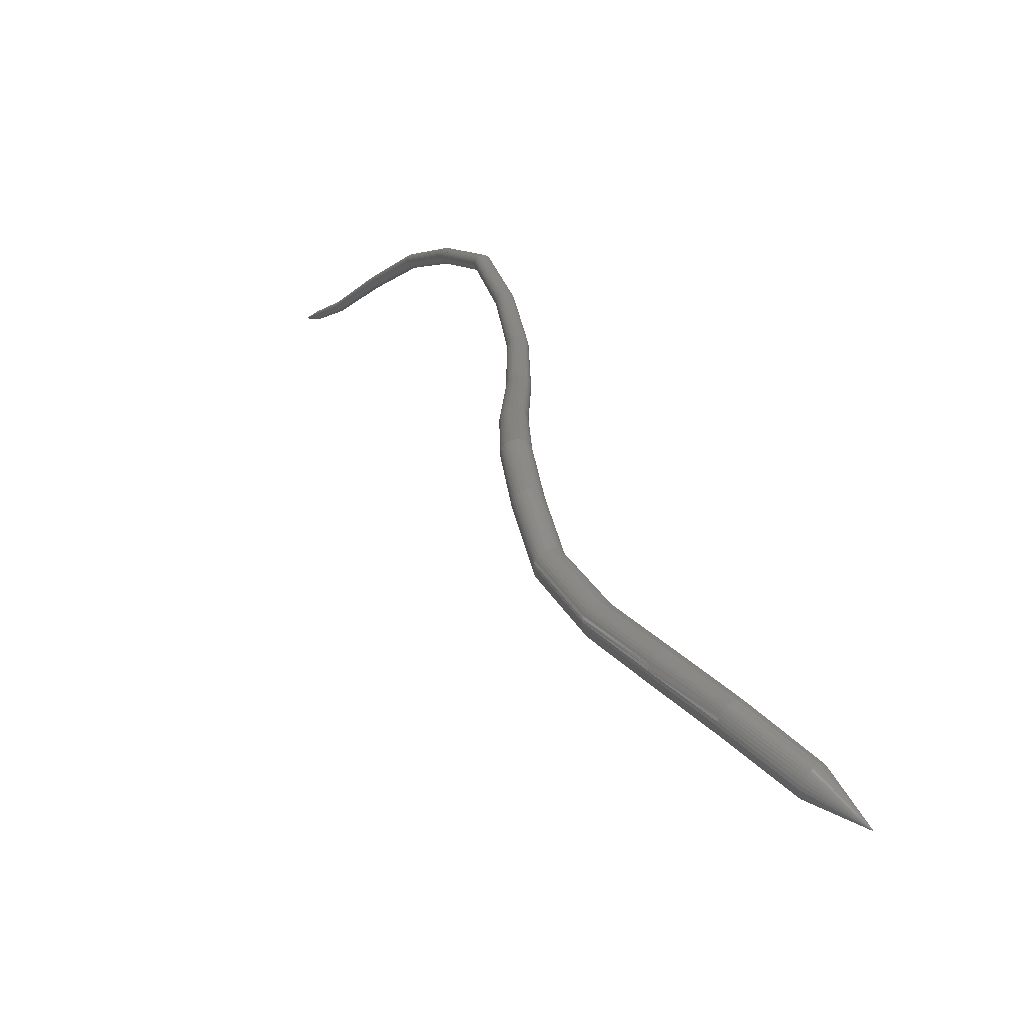
<metadata>
{"format":"stl","ext":"stl","renderer":"f3d","projection":"perspective","resolution":1024,"background":"white","views":[{"elev":45.9,"azim":162.3,"up":"+Z"}]}
</metadata>
<code>
# stl→obj: 266 verts, 1188 faces
v -180.4 -98.3 -1048
v -179.9 -99.77 -1048
v -180 -99.82 -1048
v -179 -101.9 -1048
v -179.1 -101.9 -1048
v -178.4 -104 -1049
v -178.5 -104 -1049
v -177.8 -106.3 -1049
v -177.9 -106.3 -1049
v -177.5 -108.5 -1050
v -177.6 -108.5 -1050
v -177.7 -110.5 -1050
v -177.8 -110.5 -1050
v -178.1 -112.4 -1051
v -178.2 -112.4 -1051
v -178.6 -114.4 -1052
v -178.7 -114.3 -1052
v -179.4 -116.4 -1053
v -179.5 -116.4 -1053
v -180.1 -118.7 -1054
v -180.2 -118.7 -1054
v -180.6 -121.3 -1054
v -180.6 -121.2 -1055
v -180.8 -123.8 -1055
v -180.8 -123.7 -1055
v -180.5 -126.1 -1057
v -180.1 -128.2 -1059
v -179.4 -130.1 -1061
v -179.5 -130.1 -1061
v -178.8 -131.6 -1063
v -178.4 -132.8 -1064
v -178.4 -132.8 -1065
v -178.1 -133.4 -1065
v -180.1 -99.85 -1048
v -179.2 -101.9 -1048
v -178.6 -104 -1049
v -178 -106.3 -1050
v -178.8 -114.3 -1052
v -179.5 -116.3 -1053
v -180.7 -121.2 -1055
v -180.6 -126.1 -1057
v -180.2 -128.2 -1059
v -180.1 -99.86 -1048
v -177.7 -108.5 -1050
v -177.9 -110.5 -1050
v -180.2 -118.6 -1054
v -180.9 -123.7 -1055
v -180.6 -126 -1057
v -179.5 -130 -1061
v -180.1 -99.88 -1048
v -179.3 -101.9 -1048
v -178.7 -104 -1049
v -178.1 -106.3 -1050
v -177.9 -110.4 -1050
v -178.3 -112.4 -1051
v -178.8 -114.2 -1052
v -180.9 -123.7 -1056
v -180.2 -128.1 -1059
v -178.9 -131.6 -1063
v -178.5 -132.8 -1065
v -177.8 -108.5 -1050
v -180.1 -99.89 -1048
v -177.8 -108.4 -1050
v -178 -110.4 -1050
v -178.3 -112.3 -1051
v -179.5 -116.2 -1053
v -178.9 -131.5 -1063
v -178.5 -132.7 -1065
v -178.1 -106.2 -1050
v -178 -110.4 -1051
v -179.3 -101.9 -1049
v -180.7 -121.1 -1055
v -179.2 -101.9 -1049
v -178.7 -103.9 -1049
v -177.7 -108.4 -1050
v -177.9 -110.4 -1051
v -180.8 -123.7 -1056
v -180.5 -125.9 -1057
v -179.5 -129.9 -1061
v -180 -99.84 -1049
v -178.6 -103.9 -1049
v -177.7 -108.4 -1051
v -178.2 -112.3 -1051
v -178.7 -114.1 -1052
v -179.4 -116.2 -1053
v -180.2 -118.5 -1054
v -180.6 -121.1 -1055
v -180.8 -123.6 -1056
v -180.1 -128 -1059
v -180 -99.82 -1049
v -179.2 -101.8 -1049
v -178 -106.1 -1050
v -177.8 -110.4 -1051
v -180.1 -118.6 -1054
v -178.8 -131.5 -1063
v -179.9 -99.79 -1049
v -179.1 -101.8 -1049
v -178.5 -103.9 -1049
v -177.6 -108.4 -1051
v -178.1 -112.3 -1051
v -178.6 -114.1 -1052
v -179.3 -116.2 -1053
v -180 -118.6 -1054
v -180.5 -121.1 -1055
v -180.7 -123.6 -1056
v -178.8 -131.4 -1063
v -178.4 -132.7 -1065
v -179.8 -99.76 -1049
v -179 -101.8 -1049
v -178.5 -103.8 -1049
v -177.9 -106.1 -1050
v -177.6 -108.3 -1051
v -177.7 -110.4 -1051
v -178 -112.3 -1051
v -178.5 -114.1 -1052
v -180.4 -125.9 -1057
v -179.4 -129.9 -1061
v -179.8 -99.73 -1049
v -178.4 -103.8 -1049
v -177.5 -108.3 -1051
v -177.6 -110.4 -1051
v -178.5 -114.2 -1052
v -179.2 -116.2 -1053
v -179.9 -118.6 -1054
v -180.4 -121.1 -1055
v -180.6 -123.6 -1056
v -180 -128 -1059
v -178.4 -132.6 -1065
v -179.7 -99.71 -1049
v -178.9 -101.7 -1049
v -177.8 -106.1 -1050
v -177.9 -112.3 -1051
v -178.4 -114.2 -1052
v -180.4 -121.2 -1055
v -180.6 -123.7 -1056
v -180.3 -125.9 -1057
v -179.7 -99.68 -1049
v -178.3 -103.8 -1049
v -177.7 -106 -1050
v -177.4 -108.3 -1051
v -177.5 -110.4 -1051
v -177.8 -112.3 -1051
v -178.3 -114.2 -1052
v -179.1 -116.3 -1053
v -179.9 -128 -1059
v -179.3 -129.9 -1061
v -178.7 -131.4 -1063
v -179.6 -99.65 -1049
v -178.8 -101.7 -1049
v -178.2 -103.8 -1049
v -177.6 -106 -1050
v -177.3 -108.3 -1051
v -177.8 -112.4 -1051
v -179.8 -118.6 -1054
v -180.3 -121.2 -1055
v -180.5 -123.7 -1056
v -178.3 -132.6 -1065
v -179.6 -99.63 -1049
v -178.1 -103.7 -1049
v -177.4 -110.4 -1051
v -177.7 -112.4 -1051
v -179 -116.3 -1053
v -179.8 -118.7 -1054
v -180.2 -125.9 -1057
v -179.5 -99.6 -1049
v -178.7 -101.7 -1049
v -177.5 -106 -1050
v -177.2 -108.3 -1051
v -178.2 -114.3 -1052
v -178.6 -131.4 -1063
v -179.5 -99.58 -1049
v -178.6 -101.6 -1049
v -178 -103.7 -1049
v -177.4 -106 -1050
v -177.1 -108.3 -1051
v -177.3 -110.5 -1051
v -179 -116.4 -1053
v -180.2 -126 -1057
v -179.8 -128.1 -1059
v -179.2 -129.9 -1061
v -178.3 -132.7 -1065
v -179.4 -99.56 -1048
v -177.9 -103.7 -1049
v -177.1 -108.3 -1050
v -177.6 -112.4 -1051
v -180.4 -123.7 -1056
v -179.4 -99.54 -1048
v -178.5 -101.6 -1049
v -177.3 -106 -1050
v -177 -108.3 -1050
v -177.2 -110.5 -1051
v -179.7 -118.7 -1054
v -180.2 -121.2 -1055
v -178.6 -131.5 -1063
v -179.4 -99.53 -1048
v -178.5 -101.6 -1048
v -177.9 -103.8 -1049
v -177.3 -106.1 -1050
v -178.2 -114.4 -1052
v -179.8 -118.8 -1054
v -179.2 -130 -1061
v -178.2 -132.7 -1065
v -177.2 -110.5 -1050
v -177.6 -112.5 -1051
v -180.3 -121.3 -1055
v -179.4 -99.55 -1048
v -178.6 -101.6 -1048
v -179 -116.5 -1053
v -180.5 -123.7 -1055
v -179.5 -99.57 -1048
v -178.6 -101.7 -1048
v -177.4 -106.1 -1050
v -177 -108.4 -1050
v -177.3 -110.5 -1050
v -180.5 -123.8 -1055
v -179.9 -128.2 -1059
v -179.5 -99.59 -1048
v -178 -103.8 -1049
v -177.1 -108.4 -1050
v -177.7 -112.5 -1051
v -179.1 -116.5 -1053
v -180.2 -126.1 -1057
v -179.6 -99.61 -1048
v -178.7 -101.7 -1048
v -178 -103.9 -1049
v -177.4 -106.2 -1049
v -178.3 -114.4 -1052
v -179.9 -118.8 -1054
v -180.3 -126.1 -1057
v -179.3 -130 -1061
v -178.6 -131.6 -1063
v -178.3 -132.8 -1065
v -179.6 -99.64 -1048
v -178.1 -103.9 -1049
v -177.5 -106.2 -1049
v -177.4 -110.5 -1050
v -179.2 -116.5 -1053
v -180.4 -121.3 -1054
v -180.6 -123.8 -1055
v -179.3 -130.1 -1061
v -179.7 -99.66 -1048
v -178.8 -101.8 -1048
v -177.2 -108.4 -1050
v -177.8 -112.5 -1051
v -178.4 -114.4 -1052
v -180 -128.2 -1059
v -178.7 -131.6 -1063
v -178.3 -132.8 -1064
v -179.7 -99.69 -1048
v -178.2 -103.9 -1049
v -177.6 -106.2 -1049
v -177.5 -110.5 -1050
v -177.9 -112.5 -1051
v -179.3 -116.5 -1053
v -180 -118.8 -1054
v -180.5 -121.3 -1054
v -180.4 -126.1 -1057
v -179.8 -99.71 -1048
v -178.9 -101.8 -1048
v -178.2 -104 -1049
v -177.7 -106.3 -1049
v -177.3 -108.4 -1050
v -177.6 -110.5 -1050
v -178.5 -114.4 -1052
v -179.3 -116.4 -1053
v -180.7 -123.8 -1055
f 1 1 2
f 2 1 3
f 2 3 4
f 4 3 5
f 4 5 6
f 6 5 7
f 6 7 8
f 8 7 9
f 8 9 10
f 10 9 11
f 10 11 12
f 12 11 13
f 12 13 14
f 14 13 15
f 14 15 16
f 16 15 17
f 16 17 18
f 18 17 19
f 18 19 20
f 20 19 21
f 20 21 22
f 22 21 23
f 22 23 24
f 24 23 25
f 24 25 26
f 26 25 26
f 26 26 27
f 27 26 27
f 27 27 28
f 28 27 29
f 28 29 30
f 30 29 30
f 30 30 31
f 31 30 32
f 31 32 33
f 33 32 33
f 1 1 3
f 3 1 34
f 3 34 5
f 5 34 35
f 5 35 7
f 7 35 36
f 7 36 9
f 9 36 37
f 9 37 11
f 11 37 11
f 11 11 13
f 13 11 13
f 13 13 15
f 15 13 15
f 15 15 17
f 17 15 38
f 17 38 19
f 19 38 39
f 19 39 21
f 21 39 21
f 21 21 23
f 23 21 40
f 23 40 25
f 25 40 25
f 25 25 26
f 26 25 41
f 26 41 27
f 27 41 42
f 27 42 29
f 29 42 29
f 29 29 30
f 30 29 30
f 30 30 32
f 32 30 32
f 32 32 33
f 33 32 33
f 1 1 34
f 34 1 43
f 34 43 35
f 35 43 35
f 35 35 36
f 36 35 36
f 36 36 37
f 37 36 37
f 37 37 11
f 11 37 44
f 11 44 13
f 13 44 45
f 13 45 15
f 15 45 15
f 15 15 38
f 38 15 38
f 38 38 39
f 39 38 39
f 39 39 21
f 21 39 46
f 21 46 40
f 40 46 40
f 40 40 25
f 25 40 47
f 25 47 41
f 41 47 48
f 41 48 42
f 42 48 42
f 42 42 29
f 29 42 49
f 29 49 30
f 30 49 30
f 30 30 32
f 32 30 32
f 32 32 33
f 33 32 33
f 1 1 43
f 43 1 50
f 43 50 35
f 35 50 51
f 35 51 36
f 36 51 52
f 36 52 37
f 37 52 53
f 37 53 44
f 44 53 44
f 44 44 45
f 45 44 54
f 45 54 15
f 15 54 55
f 15 55 38
f 38 55 56
f 38 56 39
f 39 56 39
f 39 39 46
f 46 39 46
f 46 46 40
f 40 46 40
f 40 40 47
f 47 40 57
f 47 57 48
f 48 57 48
f 48 48 42
f 42 48 58
f 42 58 49
f 49 58 49
f 49 49 30
f 30 49 59
f 30 59 32
f 32 59 60
f 32 60 33
f 33 60 33
f 1 1 50
f 50 1 50
f 50 50 51
f 51 50 51
f 51 51 52
f 52 51 52
f 52 52 53
f 53 52 53
f 53 53 44
f 44 53 61
f 44 61 54
f 54 61 54
f 54 54 55
f 55 54 55
f 55 55 56
f 56 55 56
f 56 56 39
f 39 56 39
f 39 39 46
f 46 39 46
f 46 46 40
f 40 46 40
f 40 40 57
f 57 40 57
f 57 57 48
f 48 57 48
f 48 48 58
f 58 48 58
f 58 58 49
f 49 58 49
f 49 49 59
f 59 49 59
f 59 59 60
f 60 59 60
f 60 60 33
f 33 60 33
f 1 1 50
f 50 1 62
f 50 62 51
f 51 62 51
f 51 51 52
f 52 51 52
f 52 52 53
f 53 52 53
f 53 53 61
f 61 53 63
f 61 63 54
f 54 63 64
f 54 64 55
f 55 64 65
f 55 65 56
f 56 65 56
f 56 56 39
f 39 56 66
f 39 66 46
f 46 66 46
f 46 46 40
f 40 46 40
f 40 40 57
f 57 40 57
f 57 57 48
f 48 57 48
f 48 48 58
f 58 48 58
f 58 58 49
f 49 58 49
f 49 49 59
f 59 49 67
f 59 67 60
f 60 67 68
f 60 68 33
f 33 68 33
f 1 1 62
f 62 1 50
f 62 50 51
f 51 50 51
f 51 51 52
f 52 51 52
f 52 52 53
f 53 52 69
f 53 69 63
f 63 69 63
f 63 63 64
f 64 63 70
f 64 70 65
f 65 70 65
f 65 65 56
f 56 65 56
f 56 56 66
f 66 56 66
f 66 66 46
f 46 66 46
f 46 46 40
f 40 46 40
f 40 40 57
f 57 40 57
f 57 57 48
f 48 57 48
f 48 48 58
f 58 48 58
f 58 58 49
f 49 58 49
f 49 49 67
f 67 49 67
f 67 67 68
f 68 67 68
f 68 68 33
f 33 68 33
f 1 1 50
f 50 1 50
f 50 50 51
f 51 50 71
f 51 71 52
f 52 71 52
f 52 52 69
f 69 52 69
f 69 69 63
f 63 69 63
f 63 63 70
f 70 63 70
f 70 70 65
f 65 70 65
f 65 65 56
f 56 65 56
f 56 56 66
f 66 56 66
f 66 66 46
f 46 66 46
f 46 46 40
f 40 46 72
f 40 72 57
f 57 72 57
f 57 57 48
f 48 57 48
f 48 48 58
f 58 48 58
f 58 58 49
f 49 58 49
f 49 49 67
f 67 49 67
f 67 67 68
f 68 67 68
f 68 68 33
f 33 68 33
f 1 1 50
f 50 1 43
f 50 43 71
f 71 43 73
f 71 73 52
f 52 73 74
f 52 74 69
f 69 74 69
f 69 69 63
f 63 69 75
f 63 75 70
f 70 75 76
f 70 76 65
f 65 76 65
f 65 65 56
f 56 65 56
f 56 56 66
f 66 56 66
f 66 66 46
f 46 66 46
f 46 46 72
f 72 46 72
f 72 72 57
f 57 72 77
f 57 77 48
f 48 77 78
f 48 78 58
f 58 78 58
f 58 58 49
f 49 58 79
f 49 79 67
f 67 79 67
f 67 67 68
f 68 67 68
f 68 68 33
f 33 68 33
f 1 1 43
f 43 1 80
f 43 80 73
f 73 80 73
f 73 73 74
f 74 73 81
f 74 81 69
f 69 81 69
f 69 69 75
f 75 69 82
f 75 82 76
f 76 82 76
f 76 76 65
f 65 76 83
f 65 83 56
f 56 83 84
f 56 84 66
f 66 84 85
f 66 85 46
f 46 85 86
f 46 86 72
f 72 86 87
f 72 87 77
f 77 87 88
f 77 88 78
f 78 88 78
f 78 78 58
f 58 78 89
f 58 89 79
f 79 89 79
f 79 79 67
f 67 79 67
f 67 67 68
f 68 67 68
f 68 68 33
f 33 68 33
f 1 1 80
f 80 1 90
f 80 90 73
f 73 90 91
f 73 91 81
f 81 91 81
f 81 81 69
f 69 81 92
f 69 92 82
f 82 92 82
f 82 82 76
f 76 82 93
f 76 93 83
f 83 93 83
f 83 83 84
f 84 83 84
f 84 84 85
f 85 84 85
f 85 85 86
f 86 85 94
f 86 94 87
f 87 94 87
f 87 87 88
f 88 87 88
f 88 88 78
f 78 88 78
f 78 78 89
f 89 78 89
f 89 89 79
f 79 89 79
f 79 79 67
f 67 79 95
f 67 95 68
f 68 95 68
f 68 68 33
f 33 68 33
f 1 1 90
f 90 1 96
f 90 96 91
f 91 96 97
f 91 97 81
f 81 97 98
f 81 98 92
f 92 98 92
f 92 92 82
f 82 92 99
f 82 99 93
f 93 99 93
f 93 93 83
f 83 93 100
f 83 100 84
f 84 100 101
f 84 101 85
f 85 101 102
f 85 102 94
f 94 102 103
f 94 103 87
f 87 103 104
f 87 104 88
f 88 104 105
f 88 105 78
f 78 105 78
f 78 78 89
f 89 78 89
f 89 89 79
f 79 89 79
f 79 79 95
f 95 79 106
f 95 106 68
f 68 106 107
f 68 107 33
f 33 107 33
f 1 1 96
f 96 1 108
f 96 108 97
f 97 108 109
f 97 109 98
f 98 109 110
f 98 110 92
f 92 110 111
f 92 111 99
f 99 111 112
f 99 112 93
f 93 112 113
f 93 113 100
f 100 113 114
f 100 114 101
f 101 114 115
f 101 115 102
f 102 115 102
f 102 102 103
f 103 102 103
f 103 103 104
f 104 103 104
f 104 104 105
f 105 104 105
f 105 105 78
f 78 105 116
f 78 116 89
f 89 116 89
f 89 89 79
f 79 89 117
f 79 117 106
f 106 117 106
f 106 106 107
f 107 106 107
f 107 107 33
f 33 107 33
f 1 1 108
f 108 1 118
f 108 118 109
f 109 118 109
f 109 109 110
f 110 109 119
f 110 119 111
f 111 119 111
f 111 111 112
f 112 111 120
f 112 120 113
f 113 120 121
f 113 121 114
f 114 121 114
f 114 114 115
f 115 114 122
f 115 122 102
f 102 122 123
f 102 123 103
f 103 123 124
f 103 124 104
f 104 124 125
f 104 125 105
f 105 125 126
f 105 126 116
f 116 126 116
f 116 116 89
f 89 116 127
f 89 127 117
f 117 127 117
f 117 117 106
f 106 117 106
f 106 106 107
f 107 106 128
f 107 128 33
f 33 128 33
f 1 1 118
f 118 1 129
f 118 129 109
f 109 129 130
f 109 130 119
f 119 130 119
f 119 119 111
f 111 119 131
f 111 131 120
f 120 131 120
f 120 120 121
f 121 120 121
f 121 121 114
f 114 121 132
f 114 132 122
f 122 132 133
f 122 133 123
f 123 133 123
f 123 123 124
f 124 123 124
f 124 124 125
f 125 124 134
f 125 134 126
f 126 134 135
f 126 135 116
f 116 135 136
f 116 136 127
f 127 136 127
f 127 127 117
f 117 127 117
f 117 117 106
f 106 117 106
f 106 106 128
f 128 106 128
f 128 128 33
f 33 128 33
f 1 1 129
f 129 1 137
f 129 137 130
f 130 137 130
f 130 130 119
f 119 130 138
f 119 138 131
f 131 138 139
f 131 139 120
f 120 139 140
f 120 140 121
f 121 140 141
f 121 141 132
f 132 141 142
f 132 142 133
f 133 142 143
f 133 143 123
f 123 143 144
f 123 144 124
f 124 144 124
f 124 124 134
f 134 124 134
f 134 134 135
f 135 134 135
f 135 135 136
f 136 135 136
f 136 136 127
f 127 136 145
f 127 145 117
f 117 145 146
f 117 146 106
f 106 146 147
f 106 147 128
f 128 147 128
f 128 128 33
f 33 128 33
f 1 1 137
f 137 1 148
f 137 148 130
f 130 148 149
f 130 149 138
f 138 149 150
f 138 150 139
f 139 150 151
f 139 151 140
f 140 151 152
f 140 152 141
f 141 152 141
f 141 141 142
f 142 141 153
f 142 153 143
f 143 153 143
f 143 143 144
f 144 143 144
f 144 144 124
f 124 144 154
f 124 154 134
f 134 154 155
f 134 155 135
f 135 155 156
f 135 156 136
f 136 156 136
f 136 136 145
f 145 136 145
f 145 145 146
f 146 145 146
f 146 146 147
f 147 146 147
f 147 147 128
f 128 147 157
f 128 157 33
f 33 157 33
f 1 1 148
f 148 1 158
f 148 158 149
f 149 158 149
f 149 149 150
f 150 149 159
f 150 159 151
f 151 159 151
f 151 151 152
f 152 151 152
f 152 152 141
f 141 152 160
f 141 160 153
f 153 160 161
f 153 161 143
f 143 161 143
f 143 143 144
f 144 143 162
f 144 162 154
f 154 162 163
f 154 163 155
f 155 163 155
f 155 155 156
f 156 155 156
f 156 156 136
f 136 156 164
f 136 164 145
f 145 164 145
f 145 145 146
f 146 145 146
f 146 146 147
f 147 146 147
f 147 147 157
f 157 147 157
f 157 157 33
f 33 157 33
f 1 1 158
f 158 1 165
f 158 165 149
f 149 165 166
f 149 166 159
f 159 166 159
f 159 159 151
f 151 159 167
f 151 167 152
f 152 167 168
f 152 168 160
f 160 168 160
f 160 160 161
f 161 160 161
f 161 161 143
f 143 161 169
f 143 169 162
f 162 169 162
f 162 162 163
f 163 162 163
f 163 163 155
f 155 163 155
f 155 155 156
f 156 155 156
f 156 156 164
f 164 156 164
f 164 164 145
f 145 164 145
f 145 145 146
f 146 145 146
f 146 146 147
f 147 146 170
f 147 170 157
f 157 170 157
f 157 157 33
f 33 157 33
f 1 1 165
f 165 1 171
f 165 171 166
f 166 171 172
f 166 172 159
f 159 172 173
f 159 173 167
f 167 173 174
f 167 174 168
f 168 174 175
f 168 175 160
f 160 175 176
f 160 176 161
f 161 176 161
f 161 161 169
f 169 161 169
f 169 169 162
f 162 169 177
f 162 177 163
f 163 177 163
f 163 163 155
f 155 163 155
f 155 155 156
f 156 155 156
f 156 156 164
f 164 156 178
f 164 178 145
f 145 178 179
f 145 179 146
f 146 179 180
f 146 180 170
f 170 180 170
f 170 170 157
f 157 170 181
f 157 181 33
f 33 181 33
f 1 1 171
f 171 1 182
f 171 182 172
f 172 182 172
f 172 172 173
f 173 172 183
f 173 183 174
f 174 183 174
f 174 174 175
f 175 174 184
f 175 184 176
f 176 184 176
f 176 176 161
f 161 176 185
f 161 185 169
f 169 185 169
f 169 169 177
f 177 169 177
f 177 177 163
f 163 177 163
f 163 163 155
f 155 163 155
f 155 155 156
f 156 155 186
f 156 186 178
f 178 186 178
f 178 178 179
f 179 178 179
f 179 179 180
f 180 179 180
f 180 180 170
f 170 180 170
f 170 170 181
f 181 170 181
f 181 181 33
f 33 181 33
f 1 1 182
f 182 1 187
f 182 187 172
f 172 187 188
f 172 188 183
f 183 188 183
f 183 183 174
f 174 183 189
f 174 189 184
f 184 189 190
f 184 190 176
f 176 190 191
f 176 191 185
f 185 191 185
f 185 185 169
f 169 185 169
f 169 169 177
f 177 169 177
f 177 177 163
f 163 177 192
f 163 192 155
f 155 192 193
f 155 193 186
f 186 193 186
f 186 186 178
f 178 186 178
f 178 178 179
f 179 178 179
f 179 179 180
f 180 179 180
f 180 180 170
f 170 180 194
f 170 194 181
f 181 194 181
f 181 181 33
f 33 181 33
f 1 1 187
f 187 1 195
f 187 195 188
f 188 195 196
f 188 196 183
f 183 196 197
f 183 197 189
f 189 197 198
f 189 198 190
f 190 198 190
f 190 190 191
f 191 190 191
f 191 191 185
f 185 191 185
f 185 185 169
f 169 185 199
f 169 199 177
f 177 199 177
f 177 177 192
f 192 177 200
f 192 200 193
f 193 200 193
f 193 193 186
f 186 193 186
f 186 186 178
f 178 186 178
f 178 178 179
f 179 178 179
f 179 179 180
f 180 179 201
f 180 201 194
f 194 201 194
f 194 194 181
f 181 194 202
f 181 202 33
f 33 202 33
f 1 1 195
f 195 1 195
f 195 195 196
f 196 195 196
f 196 196 197
f 197 196 197
f 197 197 198
f 198 197 198
f 198 198 190
f 190 198 190
f 190 190 191
f 191 190 203
f 191 203 185
f 185 203 204
f 185 204 199
f 199 204 199
f 199 199 177
f 177 199 177
f 177 177 200
f 200 177 200
f 200 200 193
f 193 200 205
f 193 205 186
f 186 205 186
f 186 186 178
f 178 186 178
f 178 178 179
f 179 178 179
f 179 179 201
f 201 179 201
f 201 201 194
f 194 201 194
f 194 194 202
f 202 194 202
f 202 202 33
f 33 202 33
f 1 1 195
f 195 1 206
f 195 206 196
f 196 206 207
f 196 207 197
f 197 207 197
f 197 197 198
f 198 197 198
f 198 198 190
f 190 198 190
f 190 190 203
f 203 190 203
f 203 203 204
f 204 203 204
f 204 204 199
f 199 204 199
f 199 199 177
f 177 199 208
f 177 208 200
f 200 208 200
f 200 200 205
f 205 200 205
f 205 205 186
f 186 205 209
f 186 209 178
f 178 209 178
f 178 178 179
f 179 178 179
f 179 179 201
f 201 179 201
f 201 201 194
f 194 201 194
f 194 194 202
f 202 194 202
f 202 202 33
f 33 202 33
f 1 1 206
f 206 1 210
f 206 210 207
f 207 210 211
f 207 211 197
f 197 211 197
f 197 197 198
f 198 197 212
f 198 212 190
f 190 212 213
f 190 213 203
f 203 213 214
f 203 214 204
f 204 214 204
f 204 204 199
f 199 204 199
f 199 199 208
f 208 199 208
f 208 208 200
f 200 208 200
f 200 200 205
f 205 200 205
f 205 205 209
f 209 205 215
f 209 215 178
f 178 215 178
f 178 178 179
f 179 178 216
f 179 216 201
f 201 216 201
f 201 201 194
f 194 201 194
f 194 194 202
f 202 194 181
f 202 181 33
f 33 181 33
f 1 1 210
f 210 1 217
f 210 217 211
f 211 217 211
f 211 211 197
f 197 211 218
f 197 218 212
f 212 218 212
f 212 212 213
f 213 212 219
f 213 219 214
f 214 219 214
f 214 214 204
f 204 214 220
f 204 220 199
f 199 220 199
f 199 199 208
f 208 199 221
f 208 221 200
f 200 221 200
f 200 200 205
f 205 200 205
f 205 205 215
f 215 205 215
f 215 215 178
f 178 215 222
f 178 222 216
f 216 222 216
f 216 216 201
f 201 216 201
f 201 201 194
f 194 201 194
f 194 194 181
f 181 194 181
f 181 181 33
f 33 181 33
f 1 1 217
f 217 1 223
f 217 223 211
f 211 223 224
f 211 224 218
f 218 224 225
f 218 225 212
f 212 225 226
f 212 226 219
f 219 226 219
f 219 219 214
f 214 219 214
f 214 214 220
f 220 214 220
f 220 220 199
f 199 220 227
f 199 227 221
f 221 227 221
f 221 221 200
f 200 221 228
f 200 228 205
f 205 228 205
f 205 205 215
f 215 205 215
f 215 215 222
f 222 215 229
f 222 229 216
f 216 229 216
f 216 216 201
f 201 216 230
f 201 230 194
f 194 230 231
f 194 231 181
f 181 231 232
f 181 232 33
f 33 232 33
f 1 1 223
f 223 1 233
f 223 233 224
f 224 233 224
f 224 224 225
f 225 224 234
f 225 234 226
f 226 234 235
f 226 235 219
f 219 235 219
f 219 219 214
f 214 219 236
f 214 236 220
f 220 236 220
f 220 220 227
f 227 220 227
f 227 227 221
f 221 227 237
f 221 237 228
f 228 237 228
f 228 228 205
f 205 228 238
f 205 238 215
f 215 238 239
f 215 239 229
f 229 239 229
f 229 229 216
f 216 229 216
f 216 216 230
f 230 216 240
f 230 240 231
f 231 240 231
f 231 231 232
f 232 231 232
f 232 232 33
f 33 232 33
f 1 1 233
f 233 1 241
f 233 241 224
f 224 241 242
f 224 242 234
f 234 242 234
f 234 234 235
f 235 234 235
f 235 235 219
f 219 235 243
f 219 243 236
f 236 243 236
f 236 236 220
f 220 236 244
f 220 244 227
f 227 244 245
f 227 245 237
f 237 245 237
f 237 237 228
f 228 237 228
f 228 228 238
f 238 228 238
f 238 238 239
f 239 238 239
f 239 239 229
f 229 239 229
f 229 229 216
f 216 229 246
f 216 246 240
f 240 246 240
f 240 240 231
f 231 240 247
f 231 247 232
f 232 247 248
f 232 248 33
f 33 248 33
f 1 1 241
f 241 1 249
f 241 249 242
f 242 249 242
f 242 242 234
f 234 242 250
f 234 250 235
f 235 250 251
f 235 251 243
f 243 251 243
f 243 243 236
f 236 243 252
f 236 252 244
f 244 252 253
f 244 253 245
f 245 253 245
f 245 245 237
f 237 245 254
f 237 254 228
f 228 254 255
f 228 255 238
f 238 255 256
f 238 256 239
f 239 256 239
f 239 239 229
f 229 239 257
f 229 257 246
f 246 257 246
f 246 246 240
f 240 246 240
f 240 240 247
f 247 240 247
f 247 247 248
f 248 247 248
f 248 248 33
f 33 248 33
f 1 1 249
f 249 1 258
f 249 258 242
f 242 258 259
f 242 259 250
f 250 259 260
f 250 260 251
f 251 260 261
f 251 261 243
f 243 261 262
f 243 262 252
f 252 262 263
f 252 263 253
f 253 263 253
f 253 253 245
f 245 253 264
f 245 264 254
f 254 264 265
f 254 265 255
f 255 265 255
f 255 255 256
f 256 255 256
f 256 256 239
f 239 256 266
f 239 266 257
f 257 266 257
f 257 257 246
f 246 257 246
f 246 246 240
f 240 246 28
f 240 28 247
f 247 28 247
f 247 247 248
f 248 247 248
f 248 248 33
f 33 248 33
f 1 1 258
f 258 1 2
f 258 2 259
f 259 2 4
f 259 4 260
f 260 4 6
f 260 6 261
f 261 6 8
f 261 8 262
f 262 8 10
f 262 10 263
f 263 10 12
f 263 12 253
f 253 12 14
f 253 14 264
f 264 14 16
f 264 16 265
f 265 16 18
f 265 18 255
f 255 18 20
f 255 20 256
f 256 20 22
f 256 22 266
f 266 22 24
f 266 24 257
f 257 24 26
f 257 26 246
f 246 26 27
f 246 27 28
f 28 27 28
f 28 28 247
f 247 28 30
f 247 30 248
f 248 30 31
f 248 31 33
f 33 31 33

</code>
